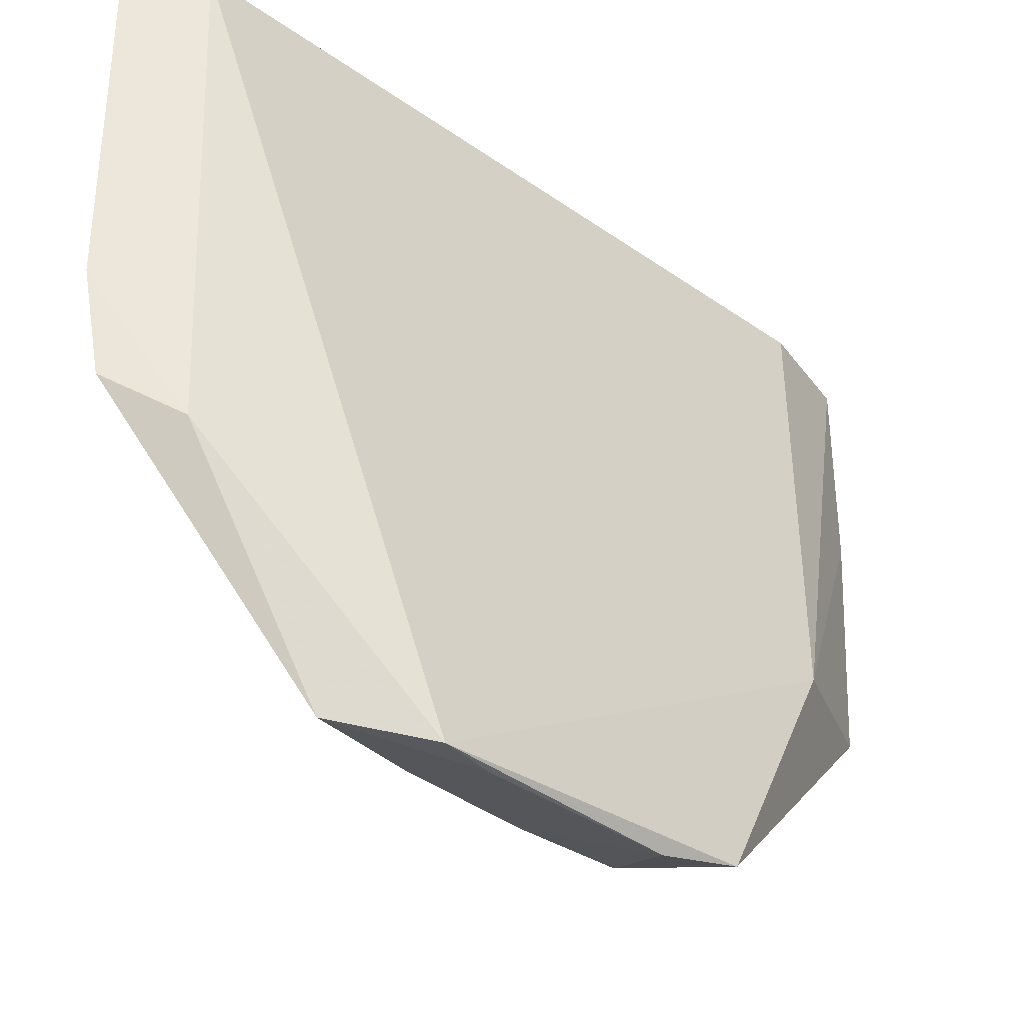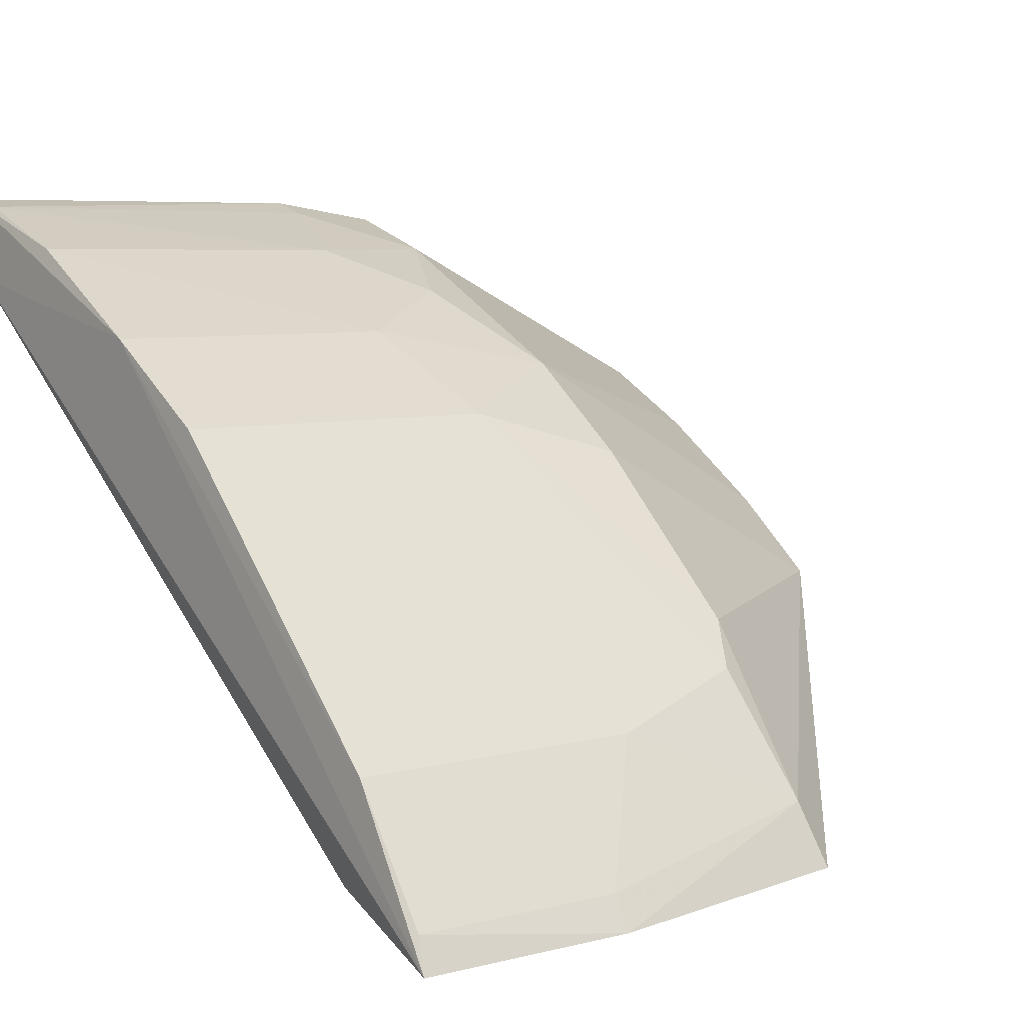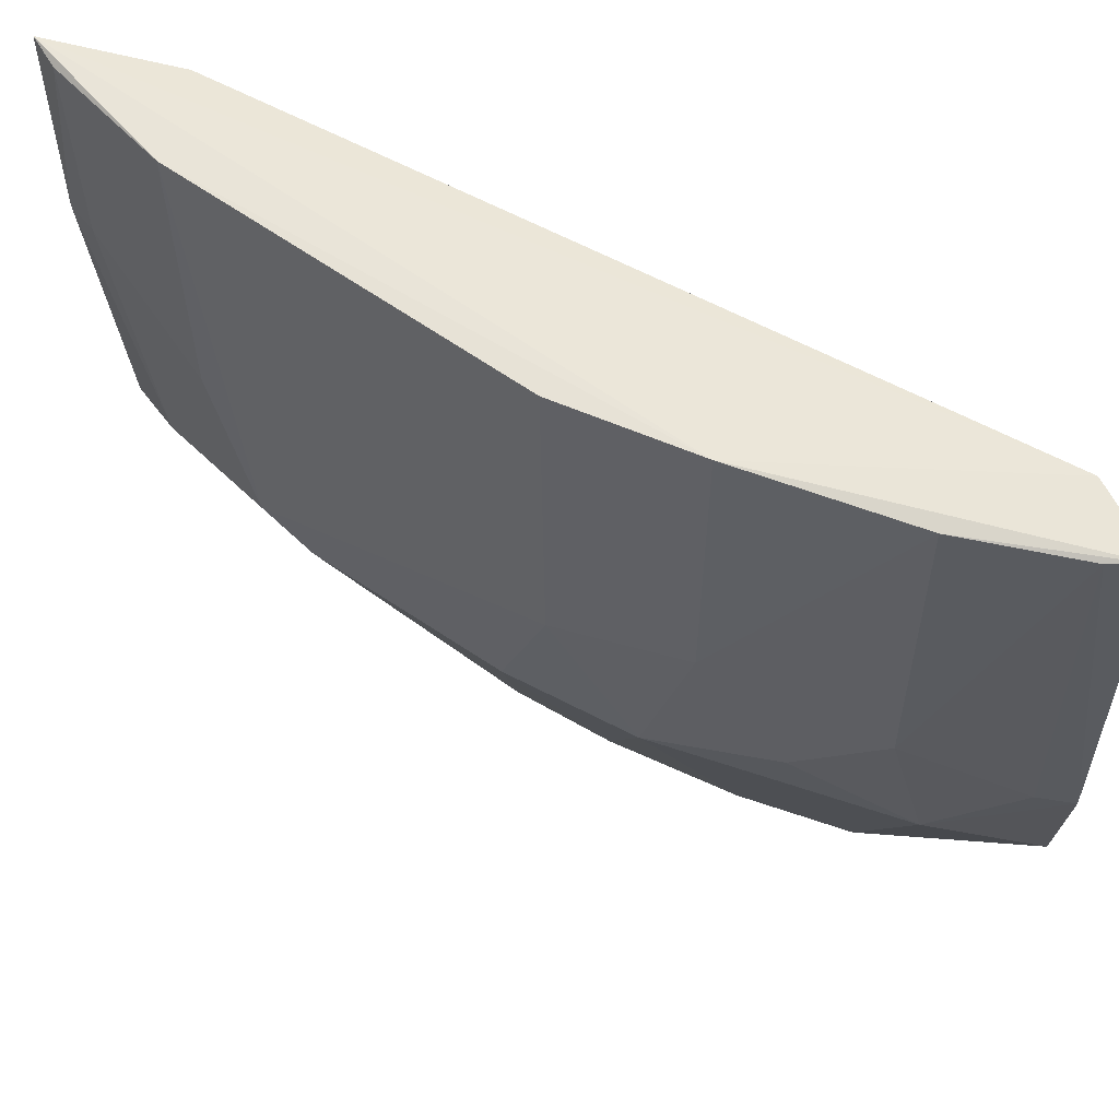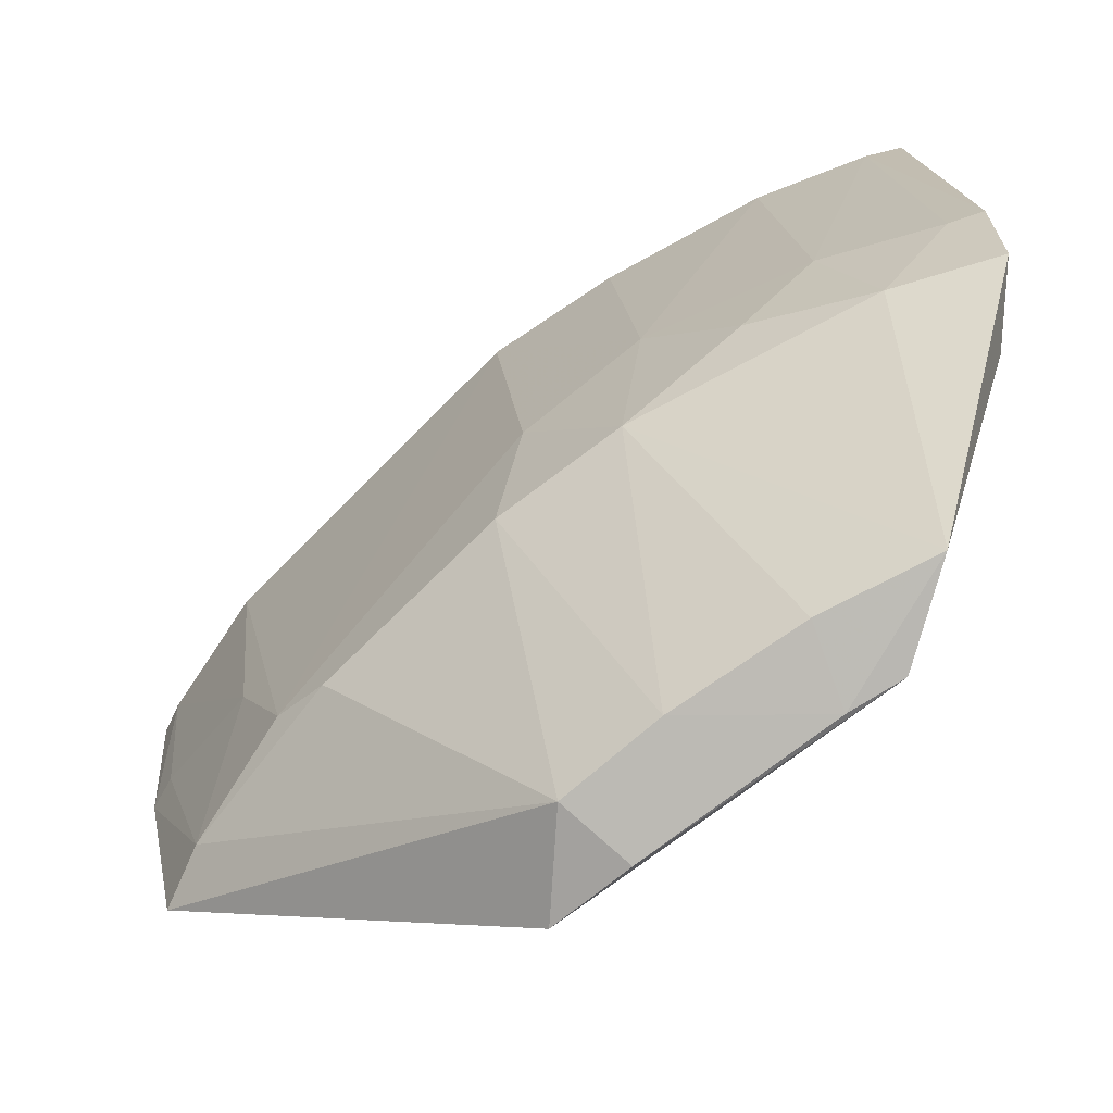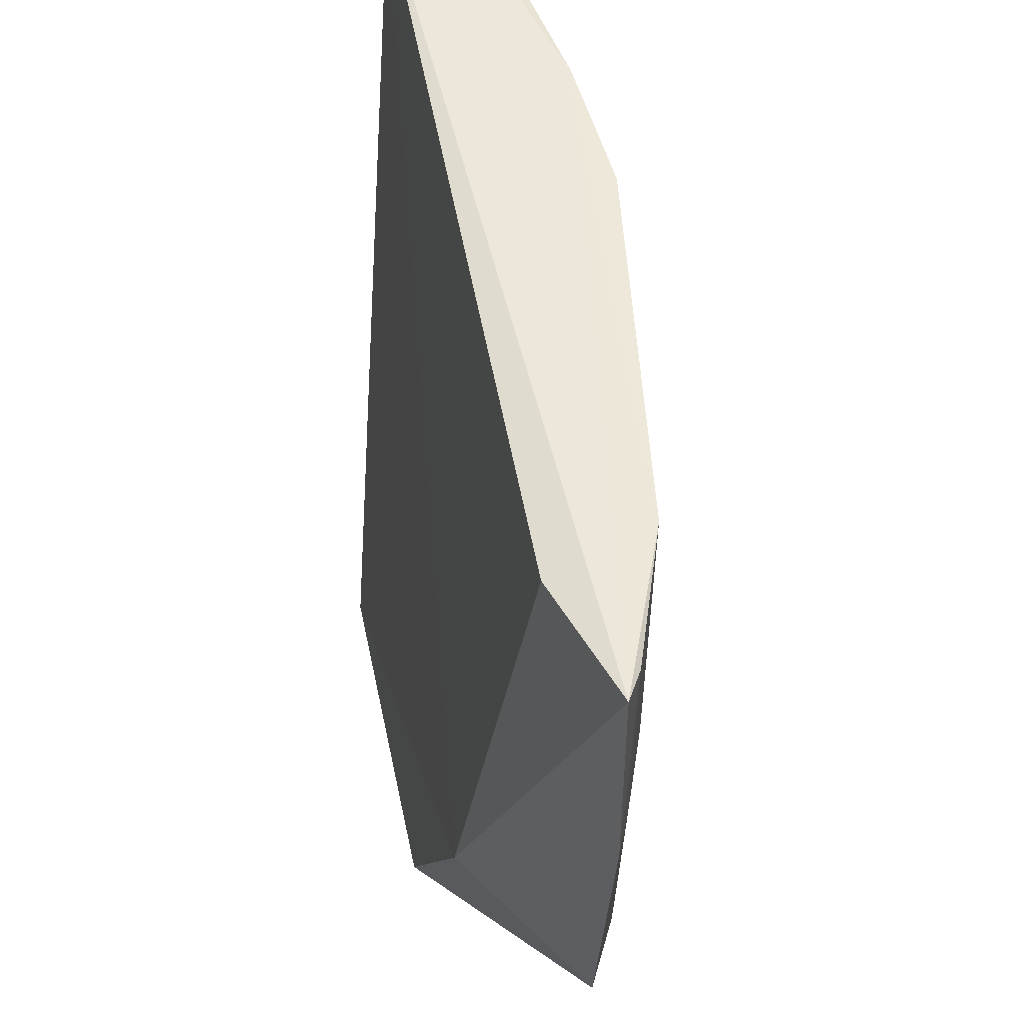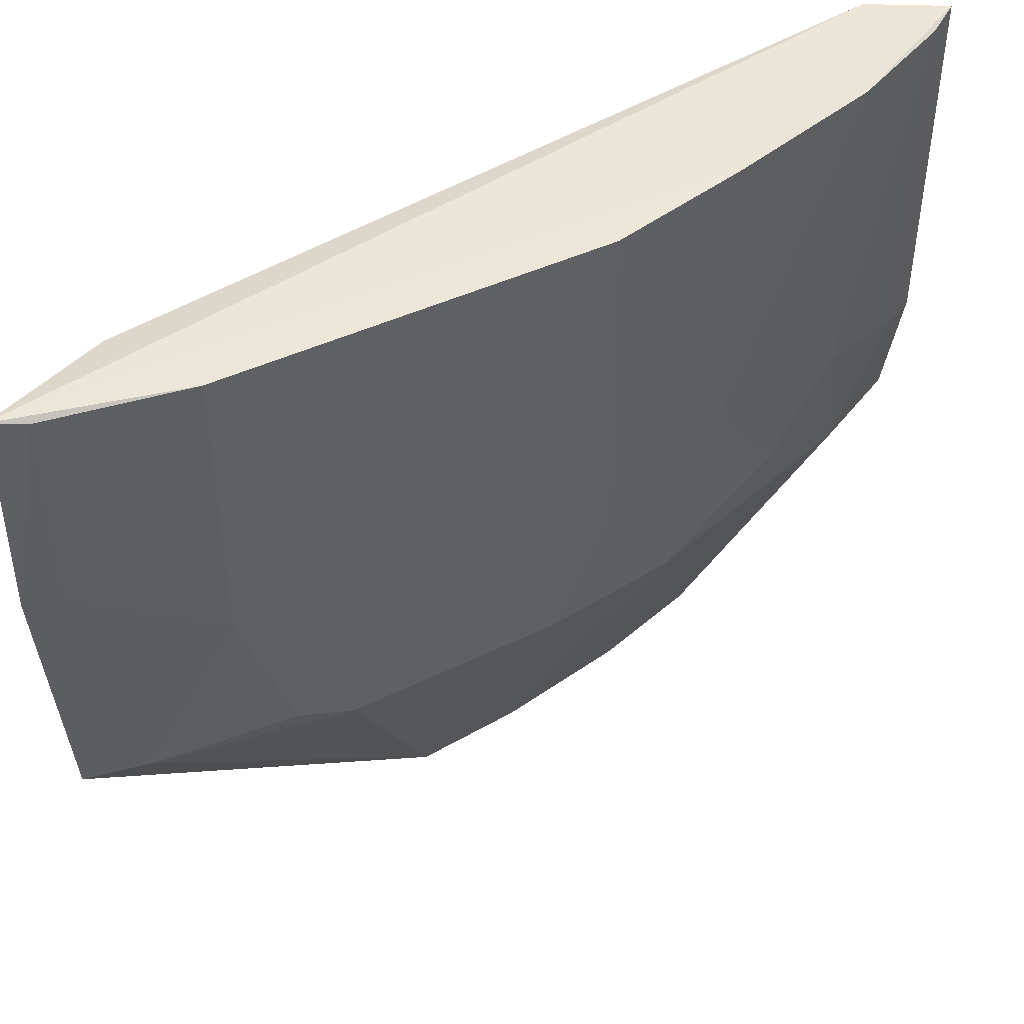
<metadata>
{"format":"obj","ext":"obj","renderer":"f3d","projection":"perspective","resolution":1024,"background":"white","views":[{"elev":-34.6,"azim":-81.2,"up":"+Z"},{"elev":6.3,"azim":52.0,"up":"+Y"},{"elev":57.1,"azim":172.1,"up":"+Z"},{"elev":17.5,"azim":175.1,"up":"+Y"},{"elev":51.3,"azim":41.7,"up":"+Z"},{"elev":46.0,"azim":106.8,"up":"+Z"}]}
</metadata>
<code>
v 0.1 0.07234 0.215
v 0.1087 0.0586 0.2152
v 0.1035 0.06495 0.1713
v 0.04588 0.09888 0.1427
v 0.03728 0.1099 0.2149
v 0.07543 0.06945 0.1426
v 0.06703 0.1015 0.1706
v 0.1071 0.06145 0.1952
v 0.06343 0.1049 0.215
v 0.04877 0.0895 0.1413
v 0.09689 0.06294 0.2144
v 0.09623 0.07585 0.1731
v 0.03493 0.1173 0.18
v 0.1073 0.06155 0.2147
v 0.1062 0.05937 0.1702
v 0.07474 0.07978 0.1429
v 0.08812 0.06211 0.1676
v 0.09963 0.07232 0.1876
v 0.0746 0.09765 0.2148
v 0.04548 0.1126 0.1703
v 0.0349 0.1174 0.2147
v 0.03669 0.1082 0.1656
v 0.1087 0.05854 0.1951
v 0.05343 0.08681 0.1411
v 0.05586 0.09377 0.143
v 0.07758 0.09372 0.1708
v 0.09231 0.0795 0.1706
v 0.06352 0.105 0.1876
v 0.03542 0.1156 0.1696
v 0.06925 0.07511 0.141
v 0.06683 0.08638 0.143
v 0.07429 0.09763 0.1838
v 0.05629 0.1086 0.1763
v 0.04893 0.1125 0.1838
v 0.03817 0.1163 0.18
v 0.04903 0.1127 0.2144
v 0.03847 0.1166 0.2143
f 9 5 2
f 9 2 1
f 11 2 5
f 14 1 2
f 16 15 6
f 16 3 15
f 17 2 11
f 17 6 15
f 17 10 6
f 17 11 5
f 17 5 10
f 18 8 3
f 18 3 12
f 18 12 1
f 18 14 8
f 18 1 14
f 19 9 1
f 19 1 12
f 20 7 4
f 21 5 9
f 22 10 5
f 22 21 13
f 22 5 21
f 22 4 10
f 23 14 2
f 23 8 14
f 23 17 15
f 23 2 17
f 23 15 3
f 23 3 8
f 24 10 4
f 25 4 7
f 25 24 4
f 27 12 3
f 27 3 16
f 27 16 26
f 28 9 19
f 29 20 4
f 29 13 20
f 29 22 13
f 29 4 22
f 30 16 6
f 30 6 10
f 30 10 24
f 31 25 7
f 31 24 25
f 31 30 24
f 31 16 30
f 31 26 16
f 31 7 26
f 32 19 12
f 32 27 26
f 32 12 27
f 32 28 19
f 32 26 7
f 32 7 28
f 33 28 7
f 33 7 20
f 34 33 20
f 34 28 33
f 35 34 20
f 35 20 13
f 36 21 9
f 36 9 28
f 36 28 34
f 37 35 13
f 37 13 21
f 37 21 36
f 37 36 34
f 37 34 35

</code>
